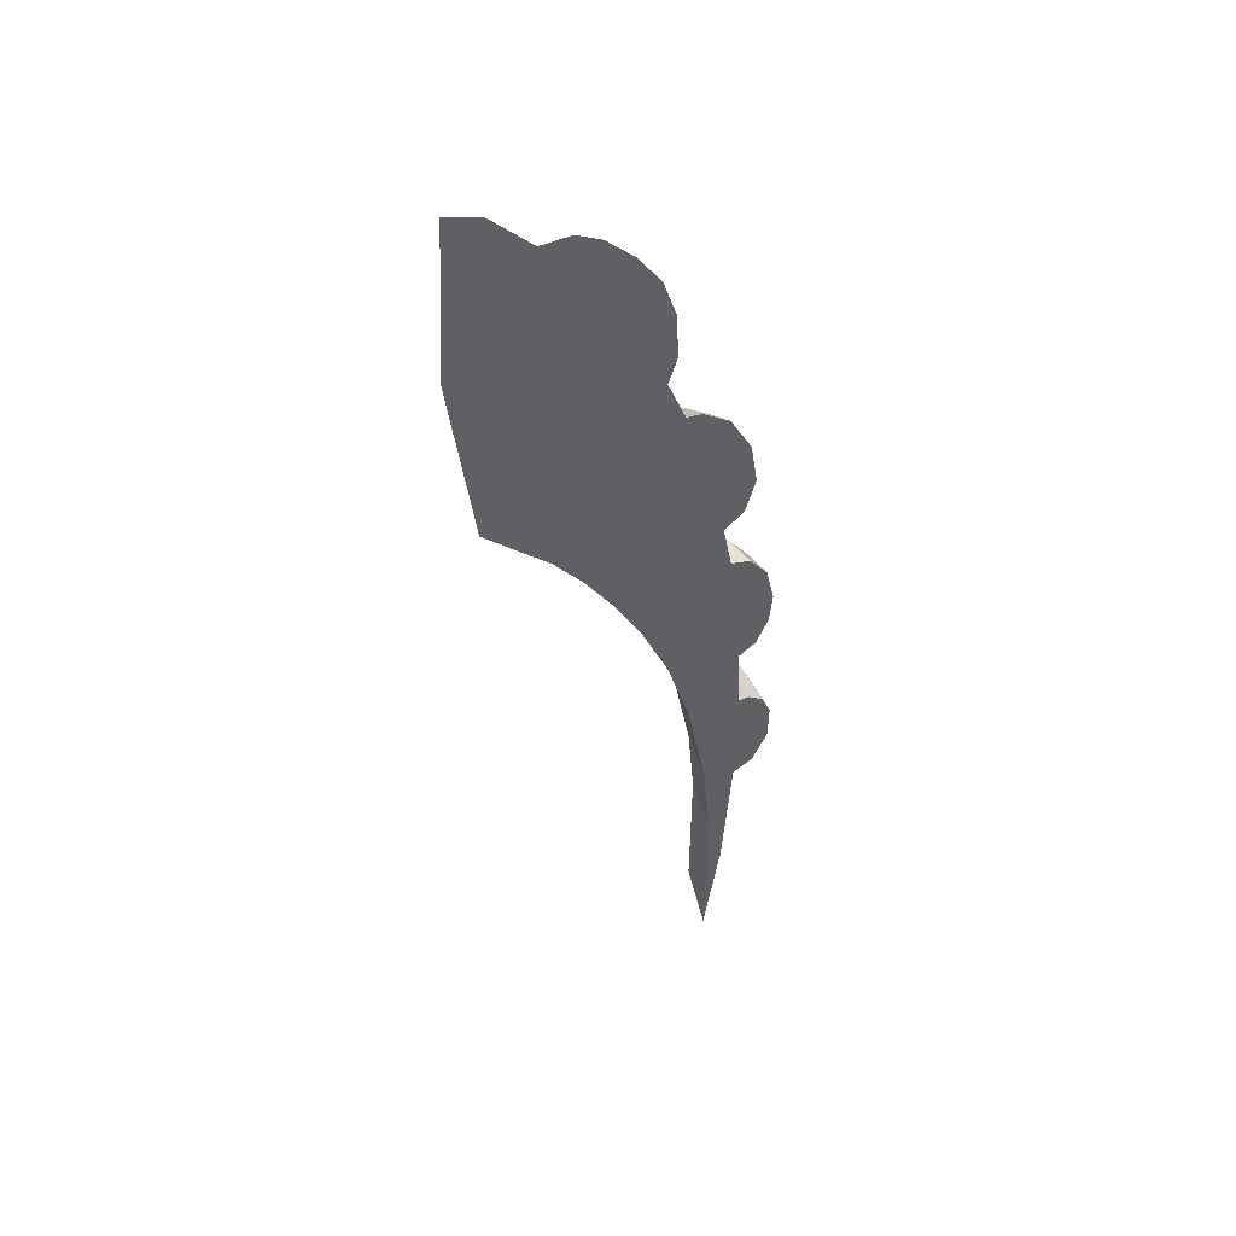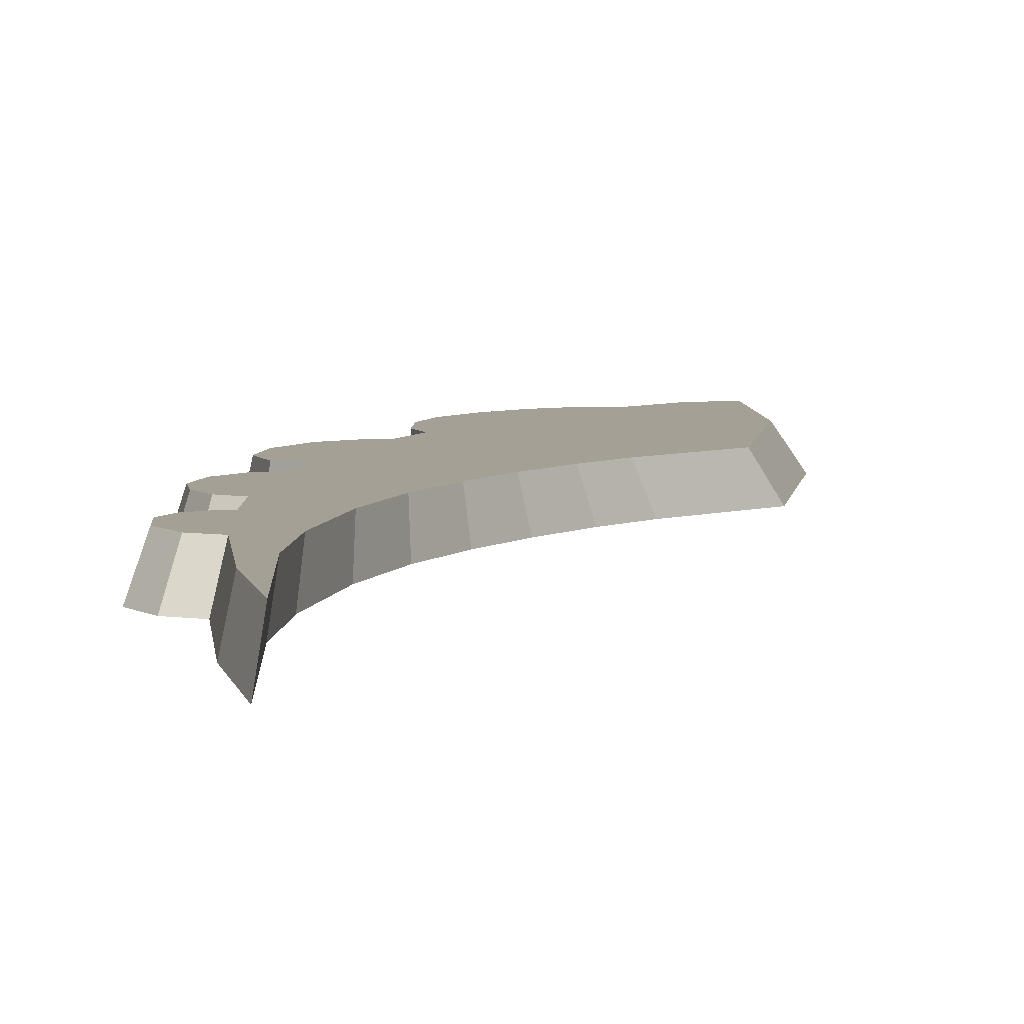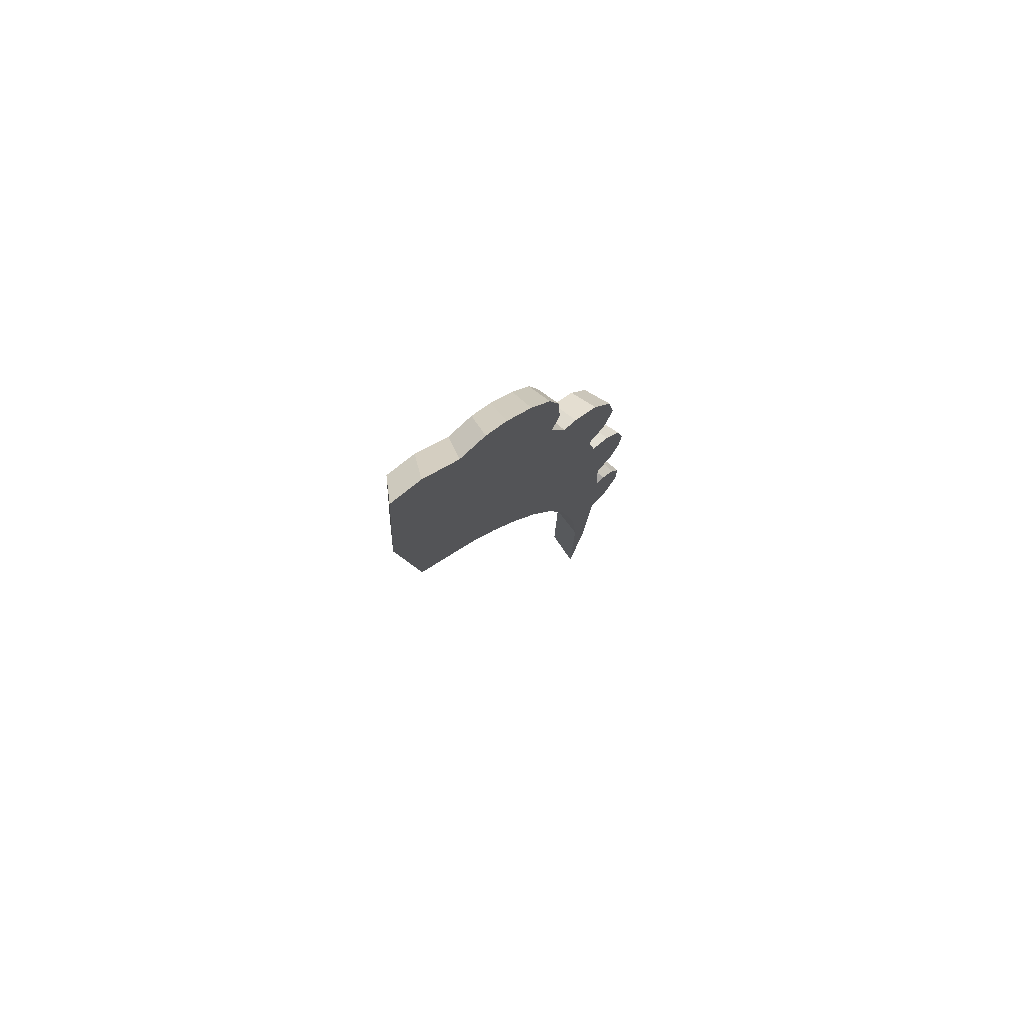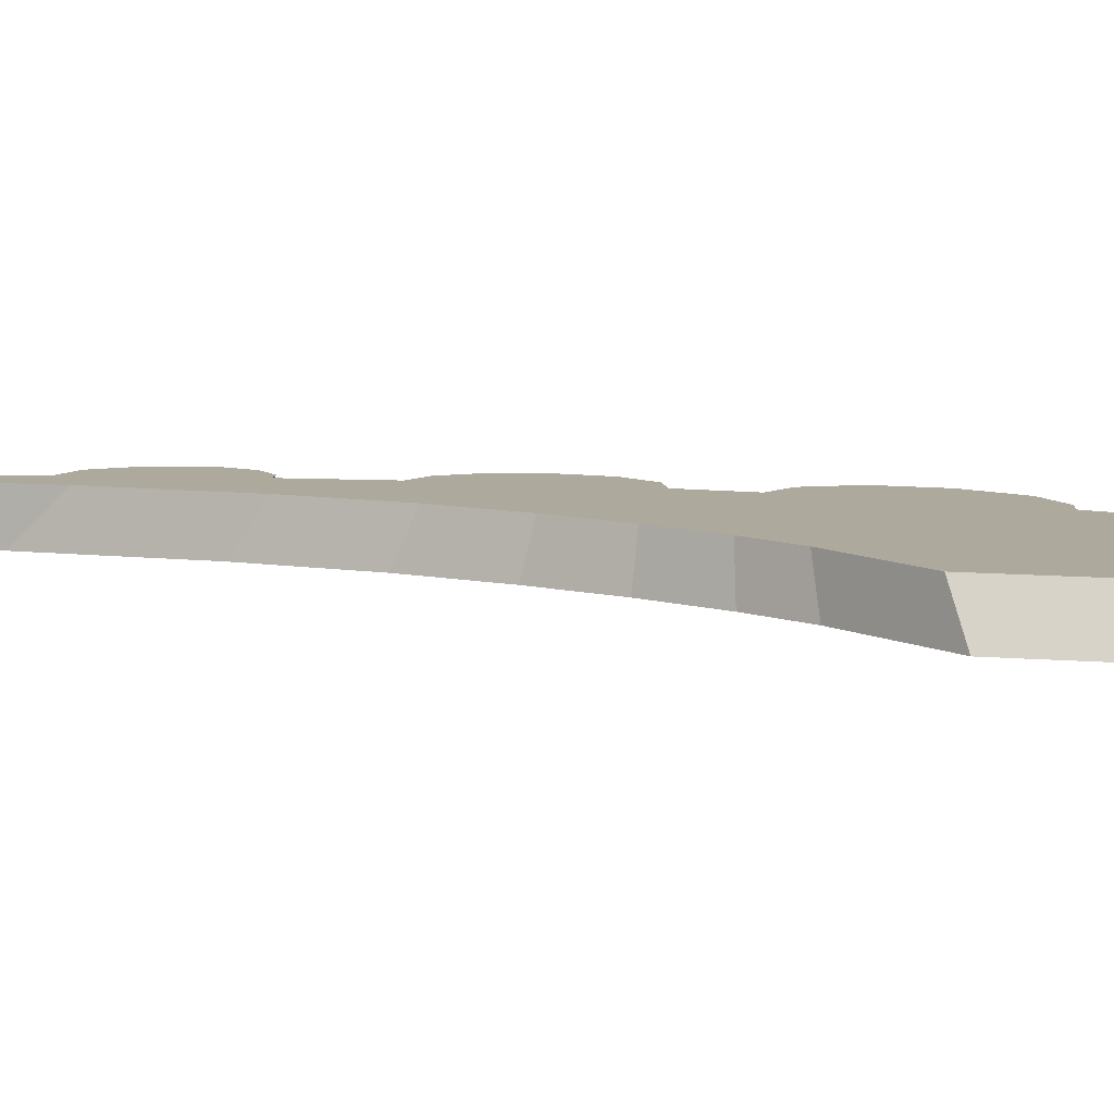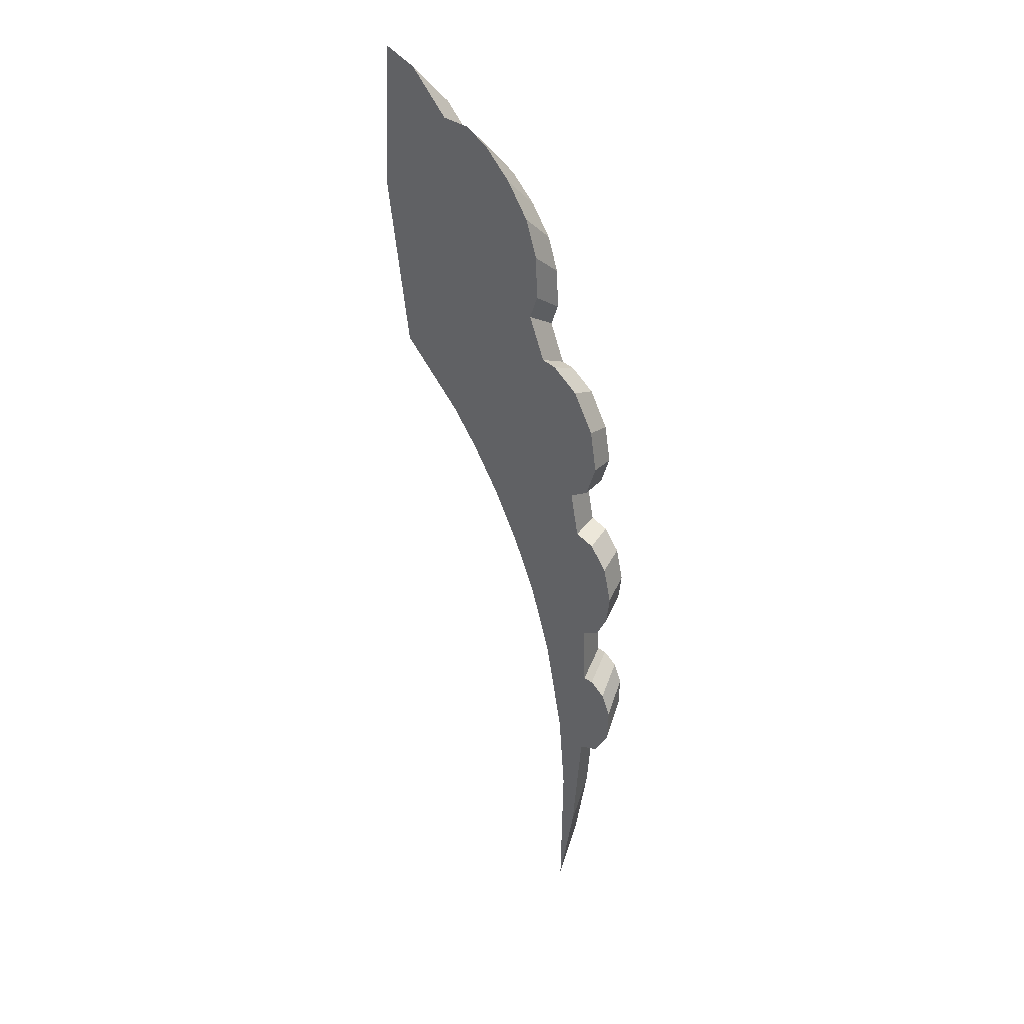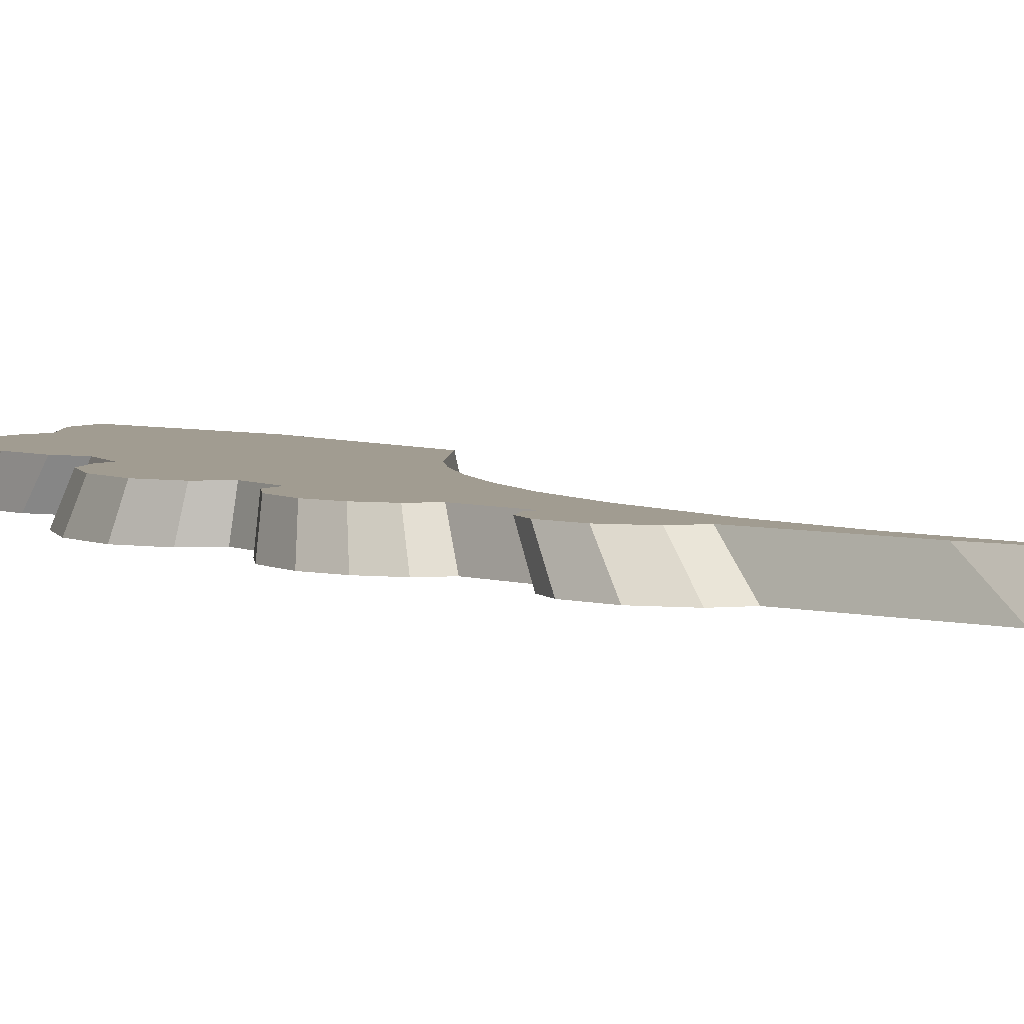
<metadata>
{"format":"obj","ext":"obj","renderer":"f3d","projection":"perspective","resolution":1024,"background":"white","views":[{"elev":46.2,"azim":153.7,"up":"+Y"},{"elev":5.8,"azim":-0.7,"up":"+Z"},{"elev":76.5,"azim":137.1,"up":"+Y"},{"elev":8.8,"azim":96.0,"up":"+Z"},{"elev":37.8,"azim":-137.2,"up":"+Y"},{"elev":4.5,"azim":-43.8,"up":"+Z"}]}
</metadata>
<code>
v -0.5877 0.528 0.3273
v -0.6192 1.069 0.3273
v -0.6731 -0.08305 0.3273
v -0.9034 -0.2976 0.3273
v -1.008 -0.4239 0.3273
v -1.117 -0.5846 0.3273
v -1.215 -0.7597 0.3273
v -1.308 -0.965 0.3273
v -1.391 -1.227 0.3273
v -1.462 -1.583 0.3273
v -1.49 -1.895 0.3273
v -1.485 -2.46 0.3273
v -1.545 -2.083 0.3273
v -1.58 -1.636 0.3273
v -1.653 -1.6 0.3273
v -1.709 -1.496 0.3273
v -1.713 -1.369 0.3273
v -1.679 -1.294 0.3273
v -1.622 -1.256 0.3273
v -1.584 -1.257 0.3273
v -1.577 -1.028 0.3273
v -1.639 -0.989 0.3273
v -1.682 -0.9032 0.3273
v -1.694 -0.7967 0.3273
v -1.663 -0.6696 0.3273
v -1.599 -0.5897 0.3273
v -1.527 -0.5698 0.3273
v -1.495 -0.4083 0.3273
v -1.566 -0.3586 0.3273
v -1.604 -0.2395 0.3273
v -1.578 -0.0903 0.3273
v -1.5 0.04371 0.3273
v -1.402 0.1088 0.3273
v -1.348 0.115 0.3273
v -1.285 0.2658 0.3273
v -1.317 0.3553 0.3273
v -1.31 0.5106 0.3273
v -1.265 0.6409 0.3273
v -1.183 0.7537 0.3273
v -1.081 0.8475 0.3273
v -0.9937 0.8919 0.3273
v -0.8867 0.8896 0.3273
v -0.7412 1.031 0.3273
v -0.7379 -0.1212 0.4326
v -0.6606 0.4318 0.4326
v -0.689 0.9213 0.4326
v -0.9463 -0.3154 0.4326
v -1.041 -0.4297 0.4326
v -1.14 -0.5752 0.4326
v -1.228 -0.7336 0.4326
v -1.312 -0.9195 0.4326
v -1.388 -1.157 0.4326
v -1.452 -1.478 0.4326
v -1.477 -1.761 0.4326
v -1.472 -2.273 0.4326
v -1.527 -1.931 0.4326
v -1.558 -1.527 0.4326
v -1.625 -1.494 0.4326
v -1.676 -1.4 0.4326
v -1.679 -1.285 0.4326
v -1.648 -1.217 0.4326
v -1.597 -1.182 0.4326
v -1.563 -1.184 0.4326
v -1.556 -0.9761 0.4326
v -1.612 -0.9412 0.4326
v -1.651 -0.8635 0.4326
v -1.662 -0.7672 0.4326
v -1.634 -0.6521 0.4326
v -1.576 -0.5798 0.4326
v -1.511 -0.5617 0.4326
v -1.482 -0.4156 0.4326
v -1.546 -0.3706 0.4326
v -1.58 -0.2628 0.4326
v -1.557 -0.1278 0.4326
v -1.486 -0.006485 0.4326
v -1.398 0.05242 0.4326
v -1.349 0.05802 0.4326
v -1.292 0.1945 0.4326
v -1.321 0.2755 0.4326
v -1.314 0.4161 0.4326
v -1.273 0.534 0.4326
v -1.2 0.6361 0.4326
v -1.107 0.721 0.4326
v -1.028 0.7612 0.4326
v -0.9312 0.7591 0.4326
v -0.7995 0.8867 0.4326
f 21 22 23
f 64 63 52
f 9 53 10
f 36 80 37
f 66 24 23
f 10 54 11
f 37 81 38
f 67 25 24
f 11 55 12
f 38 82 39
f 68 26 25
f 55 13 12
f 39 83 40
f 69 27 26
f 56 14 13
f 40 84 41
f 70 28 27
f 57 15 14
f 41 85 42
f 45 3 1
f 28 72 29
f 58 16 15
f 42 86 43
f 46 1 2
f 29 73 30
f 59 17 16
f 43 46 2
f 44 4 3
f 30 74 31
f 60 18 17
f 47 5 4
f 31 75 32
f 61 19 18
f 48 6 5
f 32 76 33
f 62 20 19
f 6 50 7
f 33 77 34
f 63 21 20
f 7 51 8
f 34 78 35
f 64 22 21
f 8 52 9
f 35 79 36
f 65 23 22
f 1 3 35
f 3 4 34
f 35 3 34
f 4 5 34
f 43 2 1
f 40 41 42
f 42 43 1
f 5 6 28
f 6 7 27
f 40 42 39
f 42 1 39
f 38 39 1
f 36 37 35
f 37 38 1
f 35 37 1
f 34 5 28
f 7 8 27
f 32 33 34
f 28 6 27
f 8 9 21
f 27 8 24
f 31 32 34
f 29 30 28
f 30 31 28
f 9 10 20
f 20 10 16
f 11 12 13
f 10 11 14
f 28 31 34
f 25 26 27
f 10 14 15
f 11 13 14
f 15 16 10
f 8 21 23
f 24 25 27
f 21 9 20
f 16 17 20
f 17 18 20
f 18 19 20
f 23 24 8
f 47 44 77
f 44 45 78
f 45 46 86
f 85 84 83
f 45 86 85
f 48 47 77
f 44 78 77
f 49 48 71
f 45 85 82
f 85 83 82
f 82 81 45
f 81 80 45
f 80 79 78
f 80 78 45
f 50 49 70
f 48 77 71
f 51 50 70
f 77 76 75
f 49 71 70
f 52 51 64
f 77 75 74
f 74 73 71
f 73 72 71
f 53 52 63
f 51 70 67
f 53 63 59
f 56 55 54
f 54 53 57
f 57 53 58
f 77 74 71
f 70 69 68
f 56 54 57
f 59 58 53
f 64 51 66
f 70 68 67
f 60 59 63
f 62 61 63
f 61 60 63
f 67 66 51
f 66 65 64
f 9 52 53
f 36 79 80
f 66 67 24
f 10 53 54
f 37 80 81
f 67 68 25
f 11 54 55
f 38 81 82
f 68 69 26
f 55 56 13
f 39 82 83
f 69 70 27
f 56 57 14
f 40 83 84
f 70 71 28
f 57 58 15
f 41 84 85
f 45 44 3
f 28 71 72
f 58 59 16
f 42 85 86
f 46 45 1
f 29 72 73
f 59 60 17
f 43 86 46
f 44 47 4
f 30 73 74
f 60 61 18
f 47 48 5
f 31 74 75
f 61 62 19
f 48 49 6
f 32 75 76
f 62 63 20
f 6 49 50
f 33 76 77
f 63 64 21
f 7 50 51
f 34 77 78
f 64 65 22
f 8 51 52
f 35 78 79
f 65 66 23

</code>
